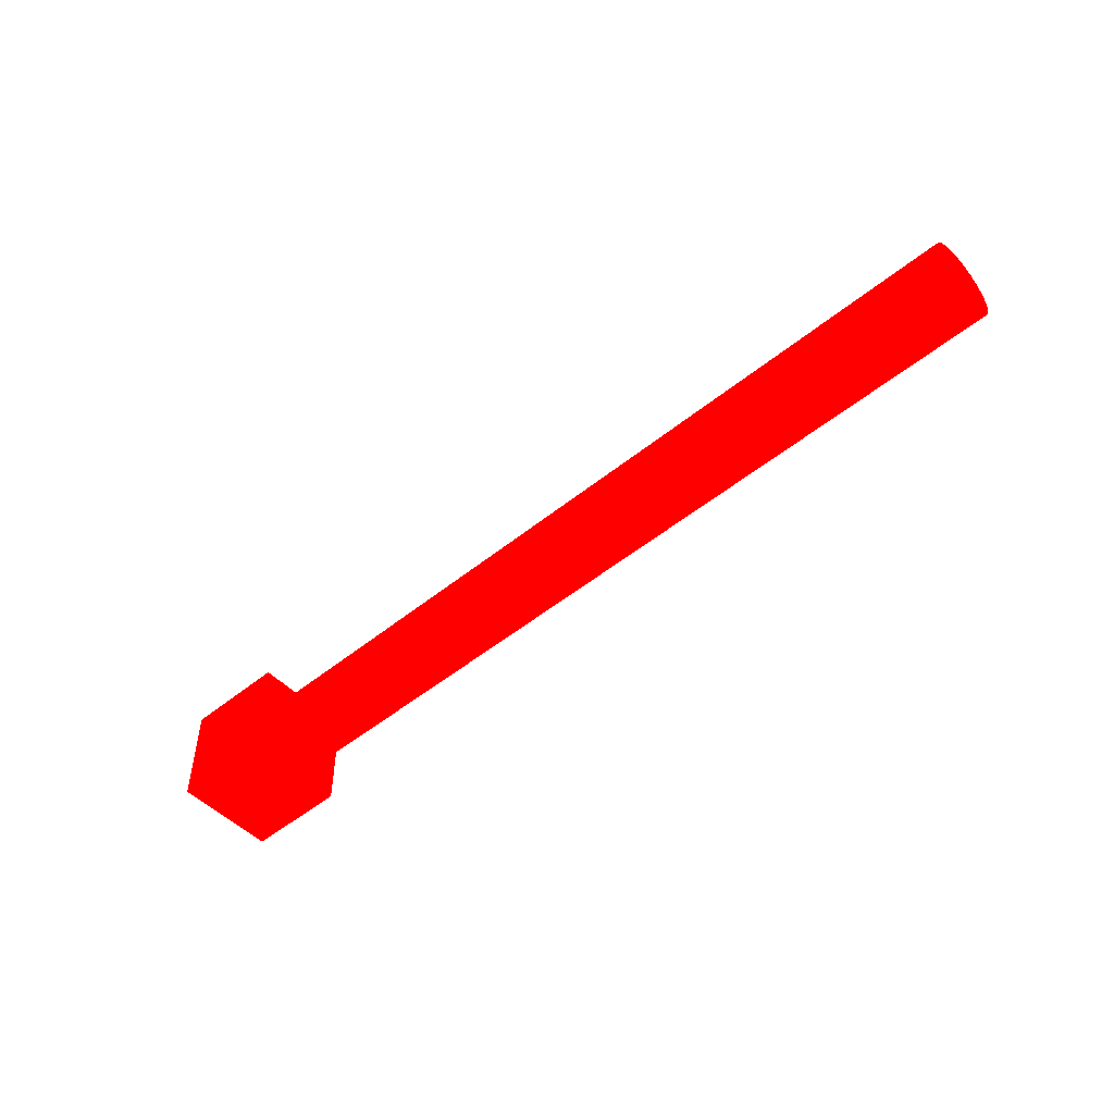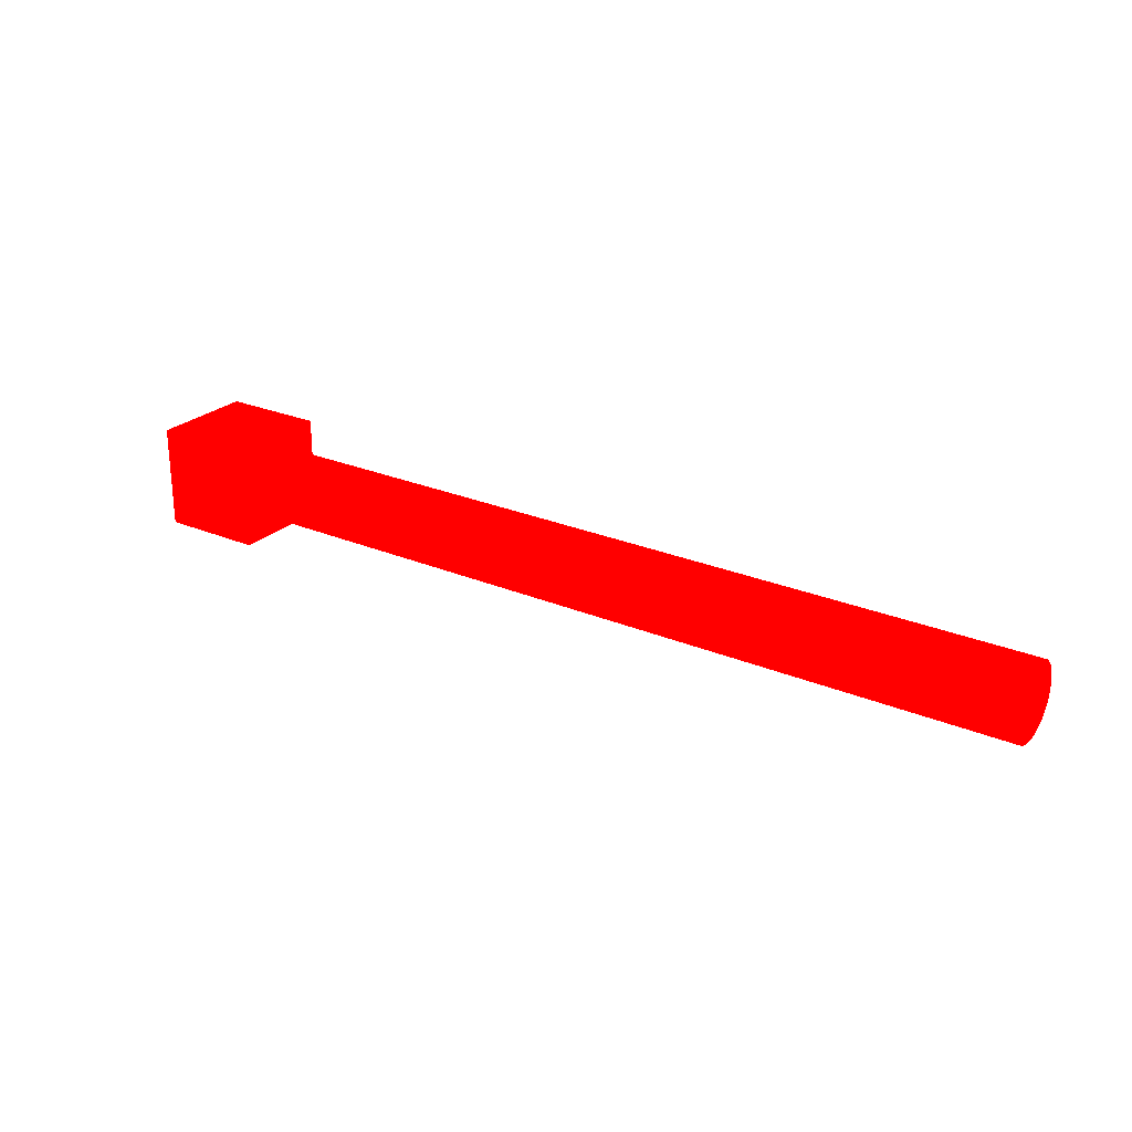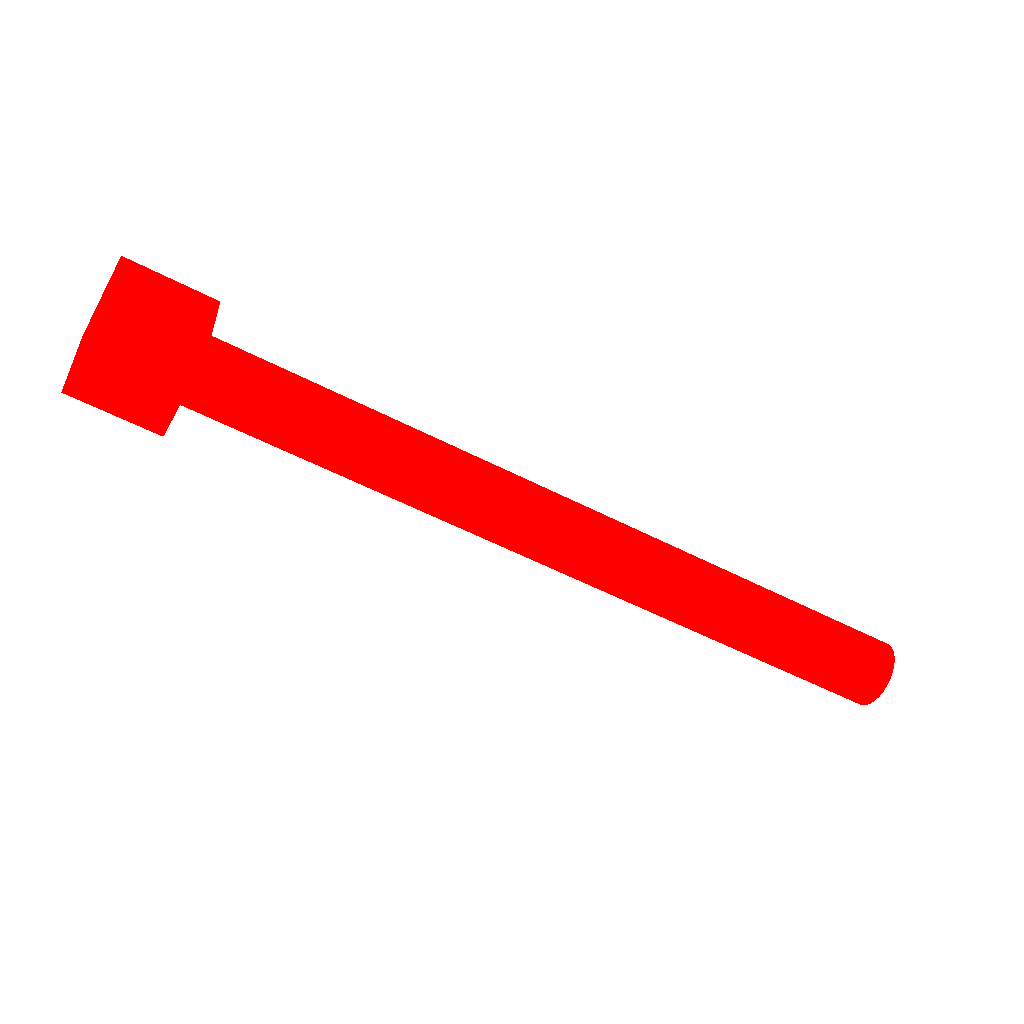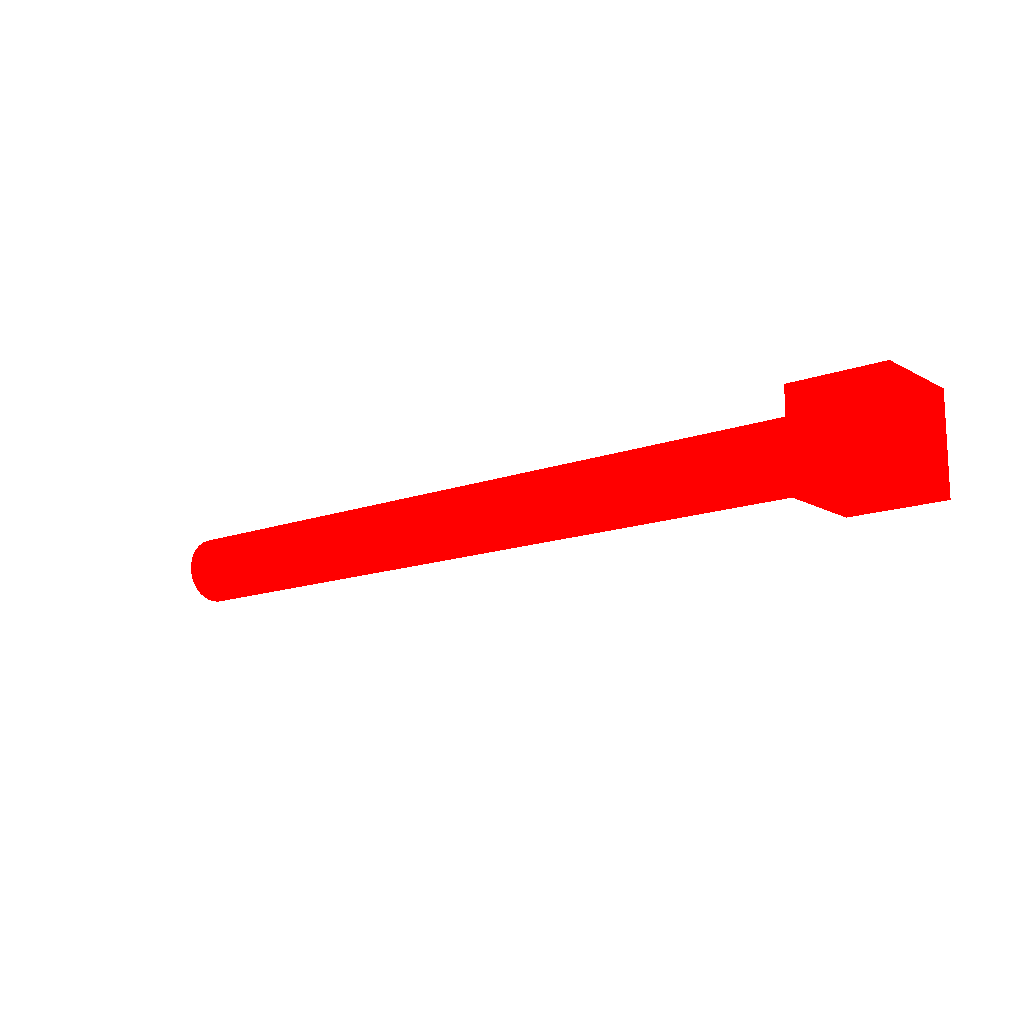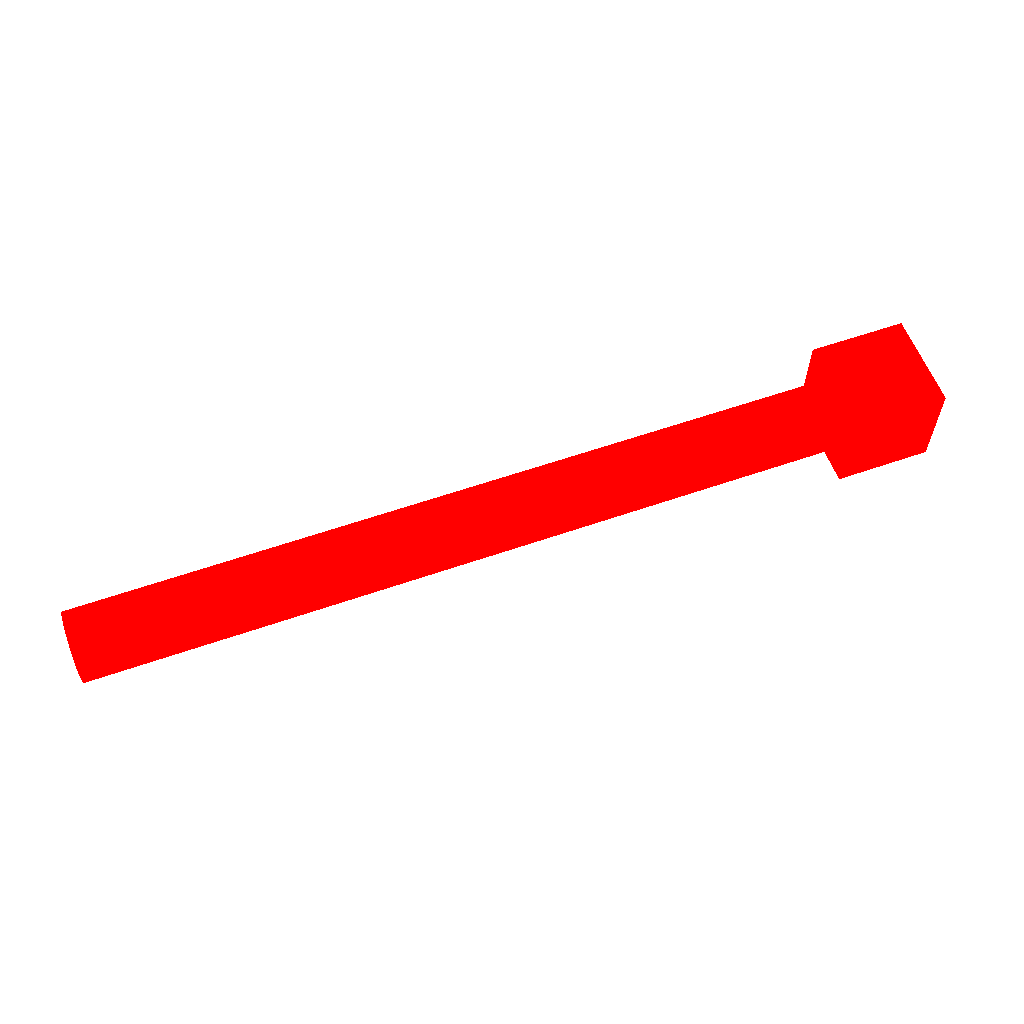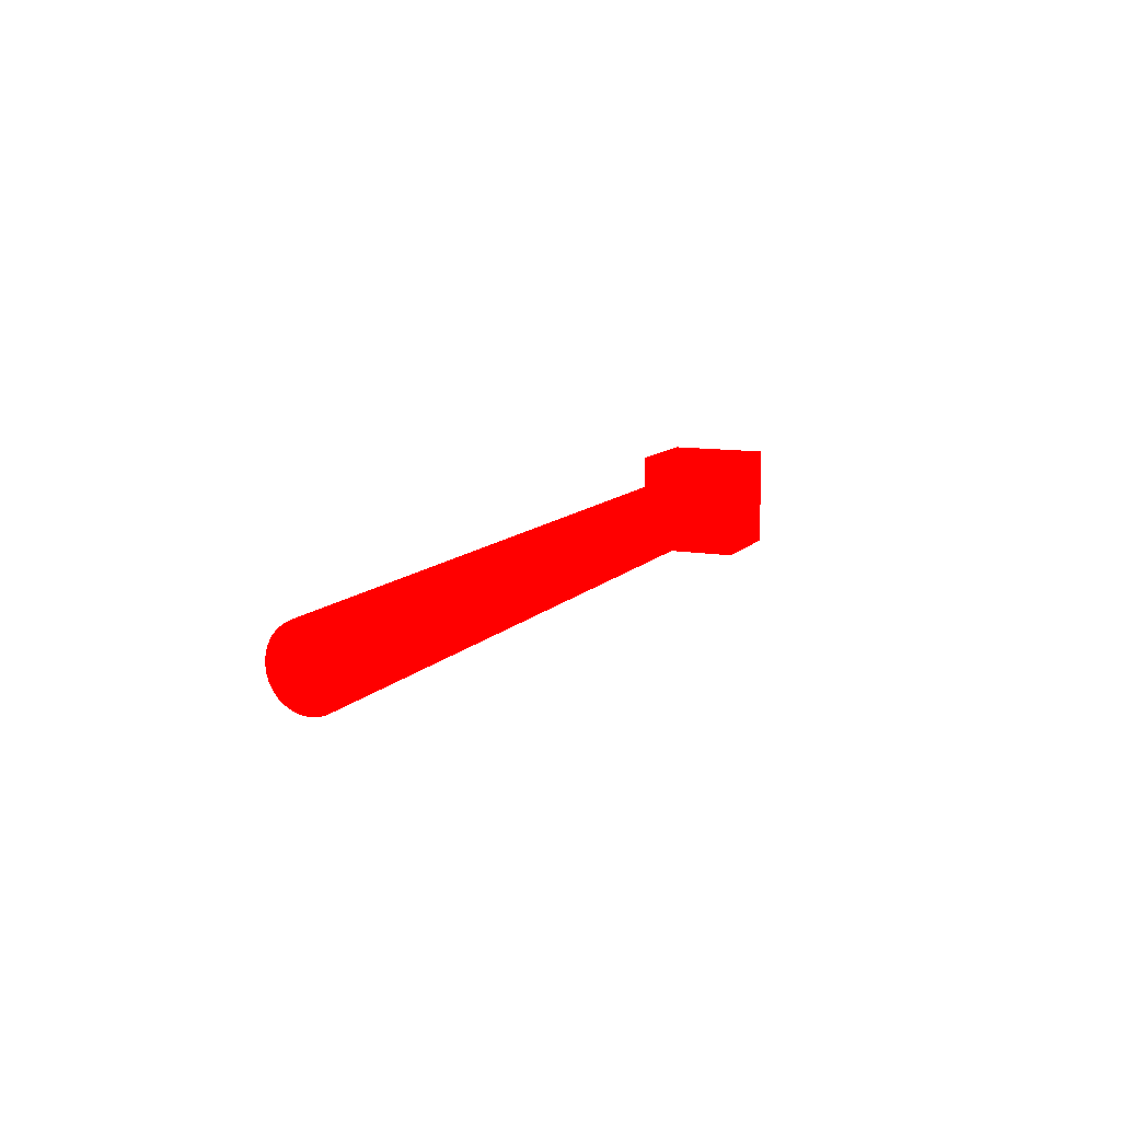
<metadata>
{"format":"obj","ext":"obj","renderer":"f3d","projection":"perspective","resolution":1024,"background":"white","views":[{"elev":-49.9,"azim":-138.1,"up":"+Z"},{"elev":25.2,"azim":-145.6,"up":"+Y"},{"elev":-53.0,"azim":150.7,"up":"+Y"},{"elev":-13.9,"azim":39.5,"up":"+Z"},{"elev":58.9,"azim":-19.8,"up":"+Y"},{"elev":10.6,"azim":-66.6,"up":"+Z"}]}
</metadata>
<code>
o Cube.001
v 1.882 -0.1049 0.1055 1 0 0
v 1.882 0.1049 0.1055 1 0 0
v 1.67 -0.1049 0.1055 1 0 0
v 1.67 0.1049 0.1055 1 0 0
v 1.882 -0.1049 -0.1055 1 0 0
v 1.882 0.1049 -0.1055 1 0 0
v 1.67 -0.1049 -0.1055 1 0 0
v 1.67 0.1049 -0.1055 1 0 0
v 1.6e-05 0.07519 -0 1 0 0
v 1.724 0.07519 -0 1 0 0
v 1.6e-05 0.07374 -0.0148 1 0 0
v 1.724 0.07374 -0.0148 1 0 0
v 1.6e-05 0.06947 -0.02902 1 0 0
v 1.724 0.06947 -0.02902 1 0 0
v 1.6e-05 0.06252 -0.04214 1 0 0
v 1.724 0.06252 -0.04214 1 0 0
v 1.6e-05 0.05317 -0.05363 1 0 0
v 1.724 0.05317 -0.05363 1 0 0
v 1.6e-05 0.04177 -0.06306 1 0 0
v 1.724 0.04177 -0.06306 1 0 0
v 1.6e-05 0.02877 -0.07007 1 0 0
v 1.724 0.02877 -0.07007 1 0 0
v 1.6e-05 0.01467 -0.07439 1 0 0
v 1.724 0.01467 -0.07439 1 0 0
v 1.6e-05 -0 -0.07585 1 0 0
v 1.724 -0 -0.07585 1 0 0
v 1.6e-05 -0.01467 -0.07439 1 0 0
v 1.724 -0.01467 -0.07439 1 0 0
v 1.6e-05 -0.02877 -0.07007 1 0 0
v 1.724 -0.02877 -0.07007 1 0 0
v 1.6e-05 -0.04177 -0.06306 1 0 0
v 1.724 -0.04177 -0.06306 1 0 0
v 1.6e-05 -0.05317 -0.05363 1 0 0
v 1.724 -0.05317 -0.05363 1 0 0
v 1.6e-05 -0.06252 -0.04214 1 0 0
v 1.724 -0.06252 -0.04214 1 0 0
v 1.6e-05 -0.06947 -0.02902 1 0 0
v 1.724 -0.06947 -0.02902 1 0 0
v 1.6e-05 -0.07374 -0.0148 1 0 0
v 1.724 -0.07374 -0.0148 1 0 0
v 1.6e-05 -0.07519 -0 1 0 0
v 1.724 -0.07519 -0 1 0 0
v 1.6e-05 -0.07374 0.0148 1 0 0
v 1.724 -0.07374 0.0148 1 0 0
v 1.6e-05 -0.06947 0.02903 1 0 0
v 1.724 -0.06947 0.02903 1 0 0
v 1.6e-05 -0.06252 0.04214 1 0 0
v 1.724 -0.06252 0.04214 1 0 0
v 1.6e-05 -0.05317 0.05363 1 0 0
v 1.724 -0.05317 0.05363 1 0 0
v 1.6e-05 -0.04177 0.06307 1 0 0
v 1.724 -0.04177 0.06307 1 0 0
v 1.6e-05 -0.02877 0.07007 1 0 0
v 1.724 -0.02877 0.07007 1 0 0
v 1.6e-05 -0.01467 0.07439 1 0 0
v 1.724 -0.01467 0.07439 1 0 0
v 1.6e-05 -0 0.07585 1 0 0
v 1.724 -0 0.07585 1 0 0
v 1.6e-05 0.01467 0.07439 1 0 0
v 1.724 0.01467 0.07439 1 0 0
v 1.6e-05 0.02877 0.07007 1 0 0
v 1.724 0.02877 0.07007 1 0 0
v 1.6e-05 0.04177 0.06307 1 0 0
v 1.724 0.04177 0.06307 1 0 0
v 1.6e-05 0.05317 0.05363 1 0 0
v 1.724 0.05317 0.05363 1 0 0
v 1.6e-05 0.06252 0.04214 1 0 0
v 1.724 0.06252 0.04214 1 0 0
v 1.6e-05 0.06947 0.02903 1 0 0
v 1.724 0.06947 0.02903 1 0 0
v 1.6e-05 0.07374 0.0148 1 0 0
v 1.724 0.07374 0.0148 1 0 0
f 2 3 1
f 4 7 3
f 8 5 7
f 6 1 5
f 7 1 3
f 4 6 8
f 10 11 9
f 12 13 11
f 14 15 13
f 16 17 15
f 18 19 17
f 20 21 19
f 22 23 21
f 24 25 23
f 26 27 25
f 28 29 27
f 30 31 29
f 32 33 31
f 34 35 33
f 36 37 35
f 38 39 37
f 40 41 39
f 42 43 41
f 44 45 43
f 46 47 45
f 48 49 47
f 50 51 49
f 52 53 51
f 54 55 53
f 56 57 55
f 58 59 57
f 60 61 59
f 62 63 61
f 64 65 63
f 66 67 65
f 68 69 67
f 46 30 14
f 70 71 69
f 72 9 71
f 39 55 71
f 10 12 11
f 12 14 13
f 14 16 15
f 16 18 17
f 18 20 19
f 20 22 21
f 22 24 23
f 24 26 25
f 26 28 27
f 28 30 29
f 30 32 31
f 32 34 33
f 34 36 35
f 36 38 37
f 38 40 39
f 40 42 41
f 42 44 43
f 44 46 45
f 46 48 47
f 48 50 49
f 50 52 51
f 52 54 53
f 54 56 55
f 56 58 57
f 58 60 59
f 60 62 61
f 62 64 63
f 64 66 65
f 66 68 67
f 68 70 69
f 14 12 10
f 10 72 70
f 70 68 66
f 66 64 62
f 62 60 58
f 58 56 54
f 54 52 50
f 50 48 46
f 46 44 42
f 42 40 38
f 38 36 34
f 34 32 30
f 30 28 26
f 26 24 22
f 22 20 18
f 18 16 14
f 14 10 70
f 70 66 62
f 62 58 54
f 54 50 46
f 46 42 38
f 38 34 30
f 30 26 22
f 22 18 14
f 14 70 62
f 62 54 46
f 46 38 30
f 30 22 14
f 14 62 46
f 70 72 71
f 72 10 9
f 71 9 11
f 11 13 15
f 15 17 19
f 19 21 23
f 23 25 27
f 27 29 31
f 31 33 35
f 35 37 39
f 39 41 43
f 43 45 47
f 47 49 51
f 51 53 55
f 55 57 59
f 59 61 63
f 63 65 67
f 67 69 71
f 71 11 15
f 15 19 23
f 23 27 31
f 31 35 39
f 39 43 47
f 47 51 55
f 55 59 63
f 63 67 71
f 71 15 23
f 23 31 39
f 39 47 55
f 55 63 71
f 71 23 39
f 2 4 3
f 4 8 7
f 8 6 5
f 6 2 1
f 7 5 1
f 4 2 6

</code>
